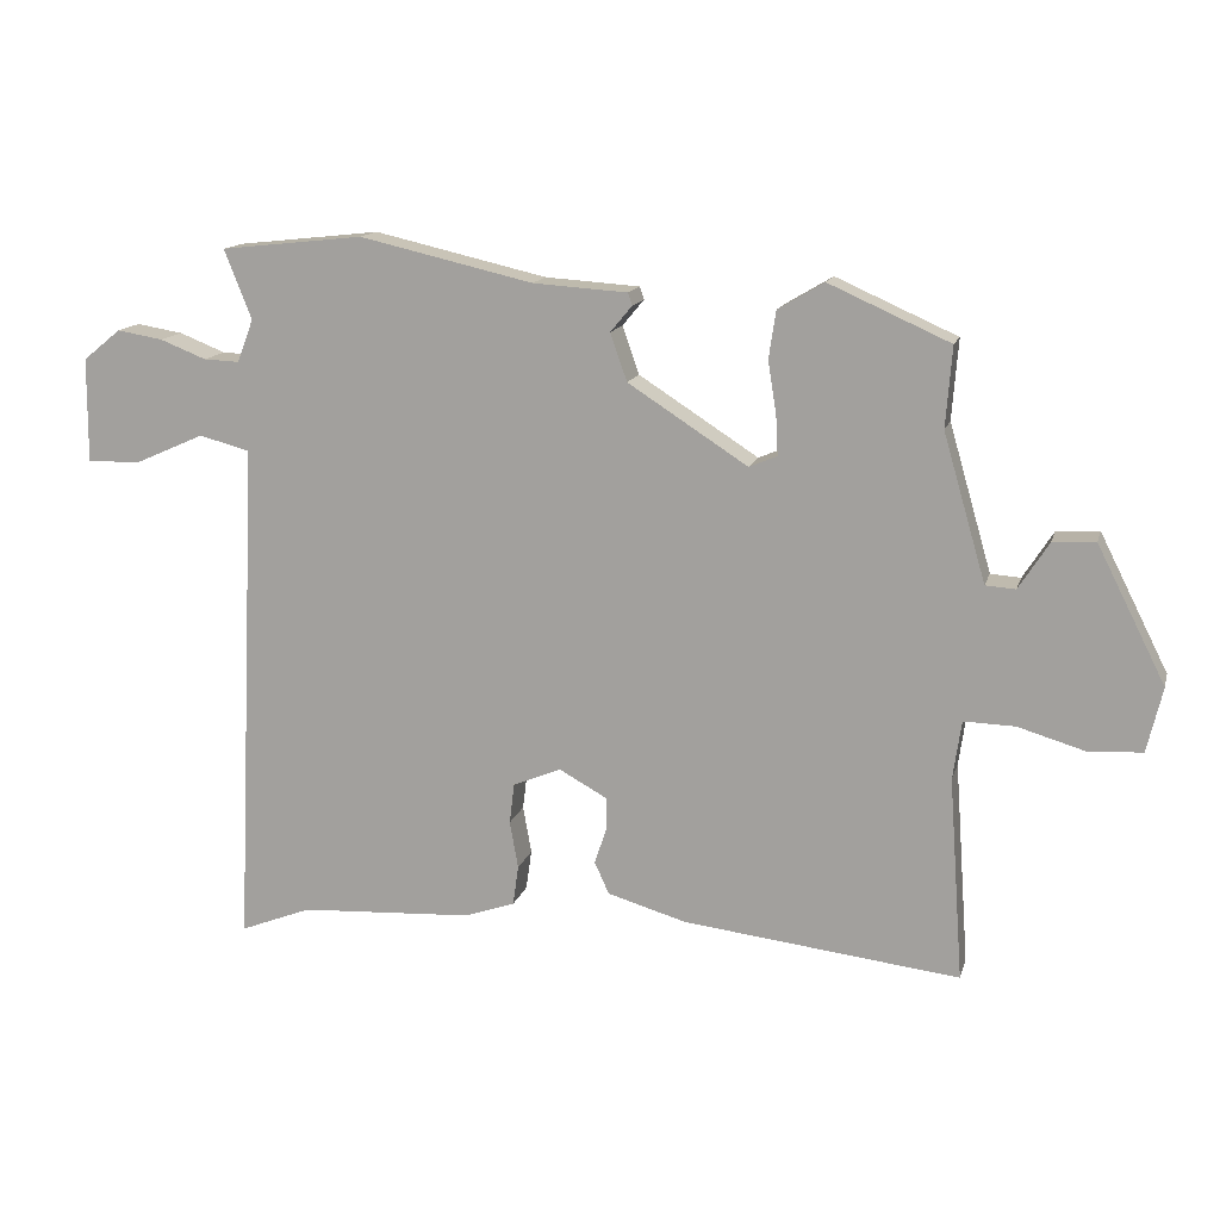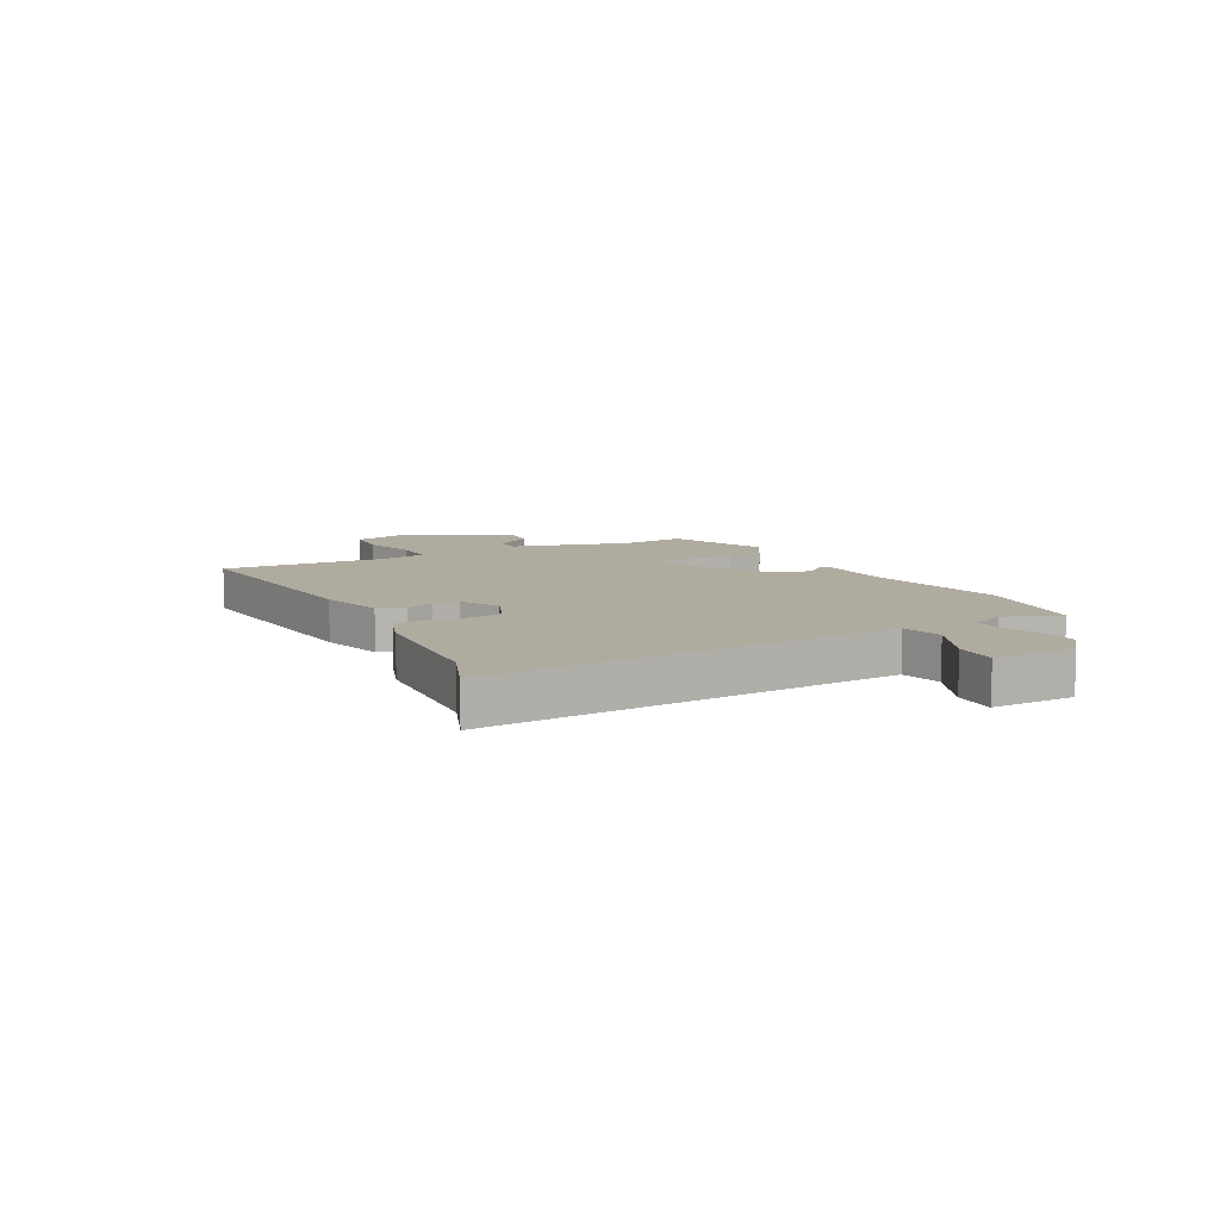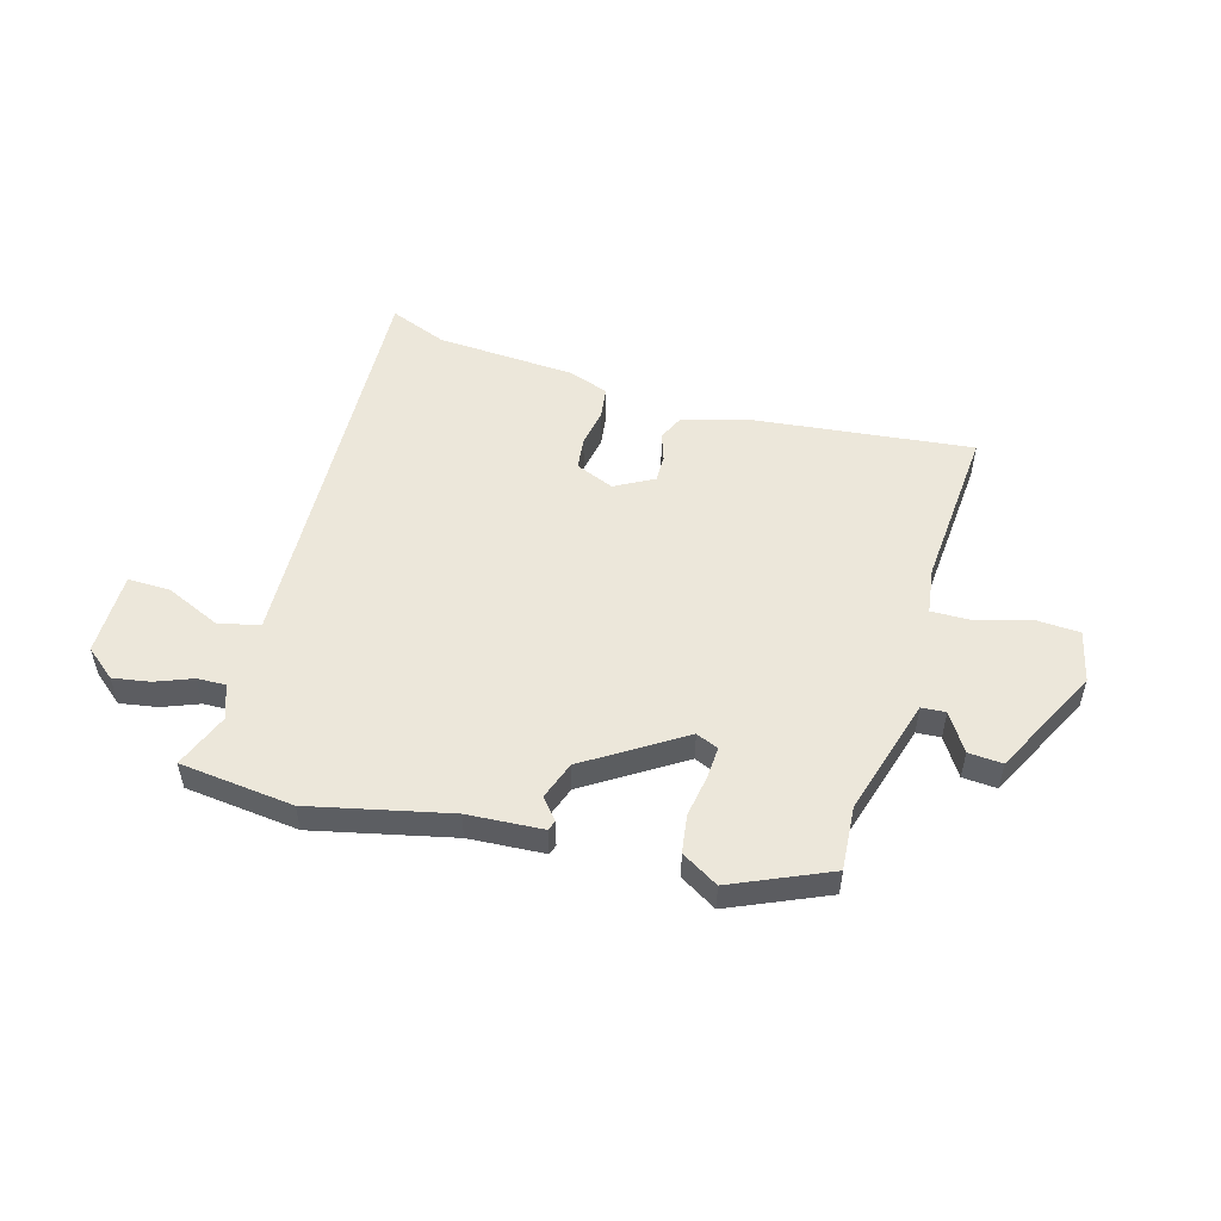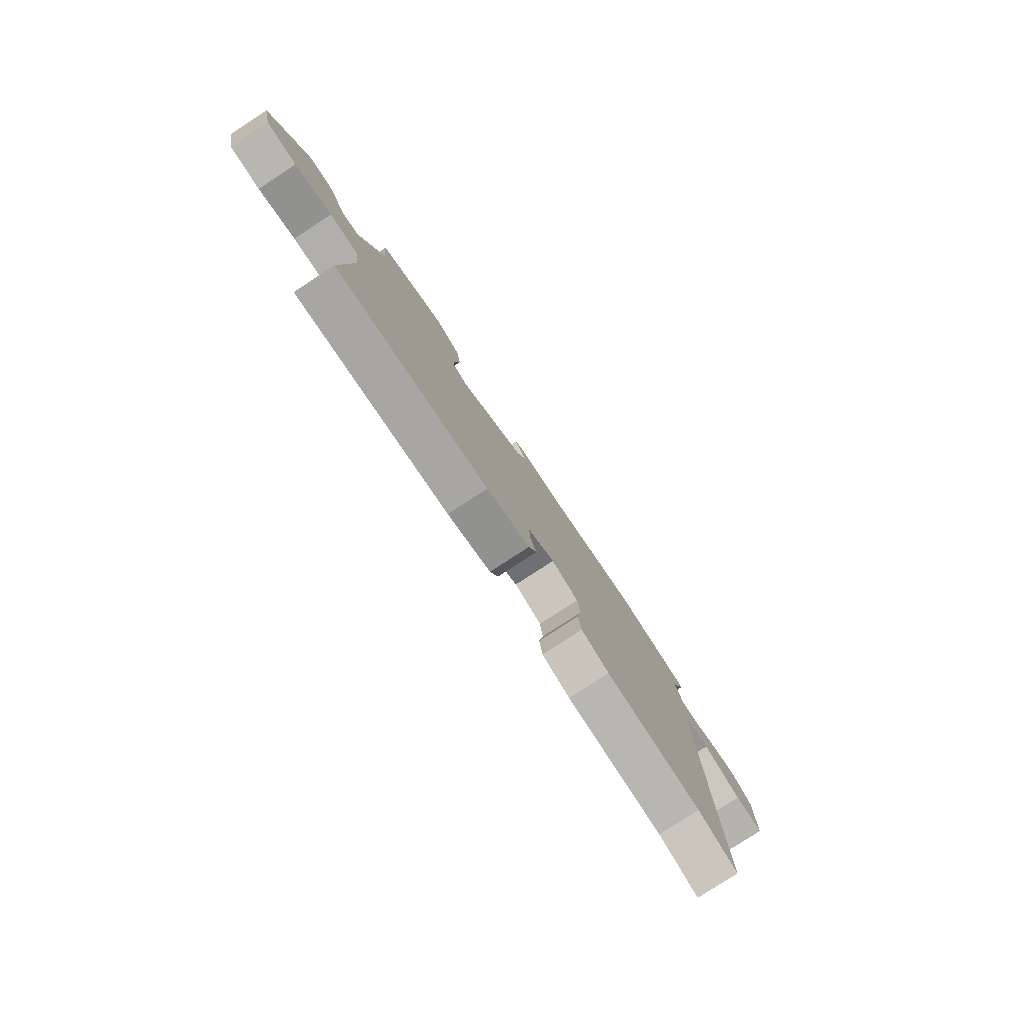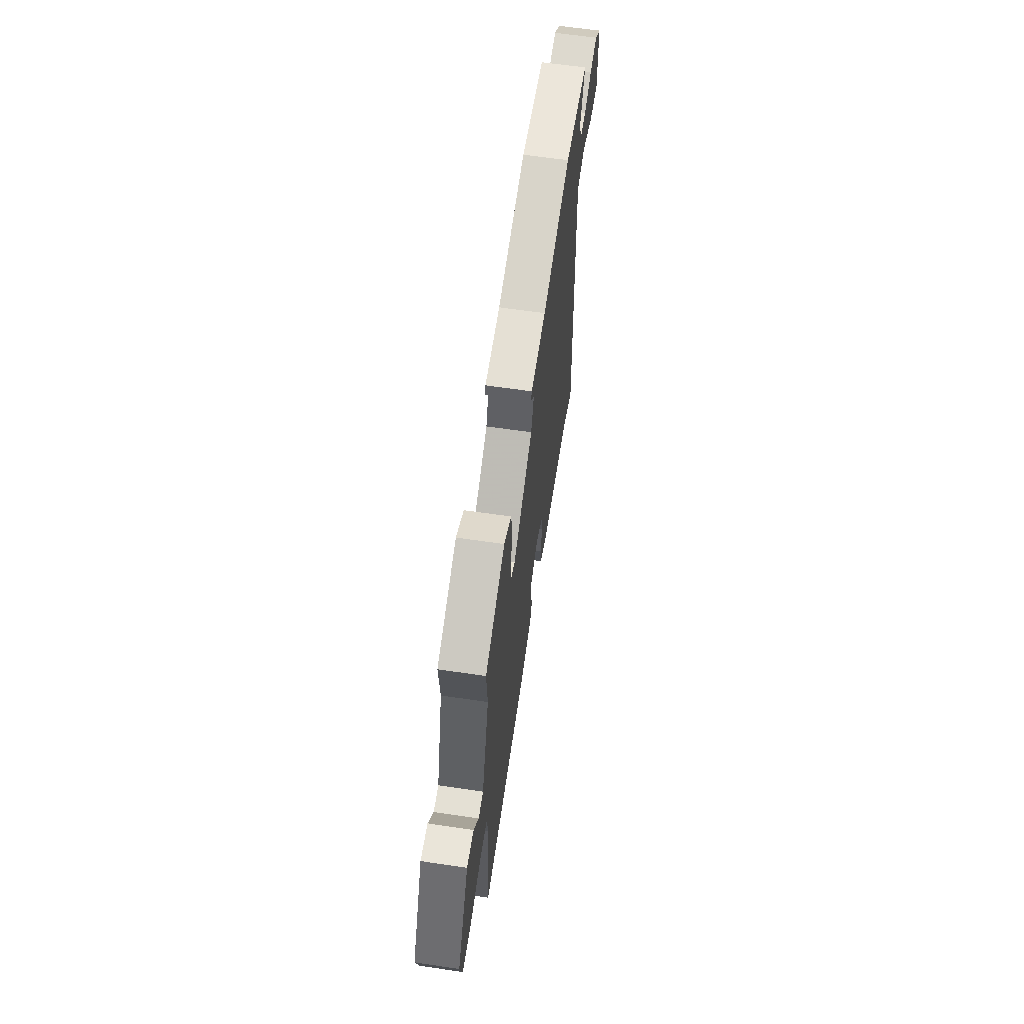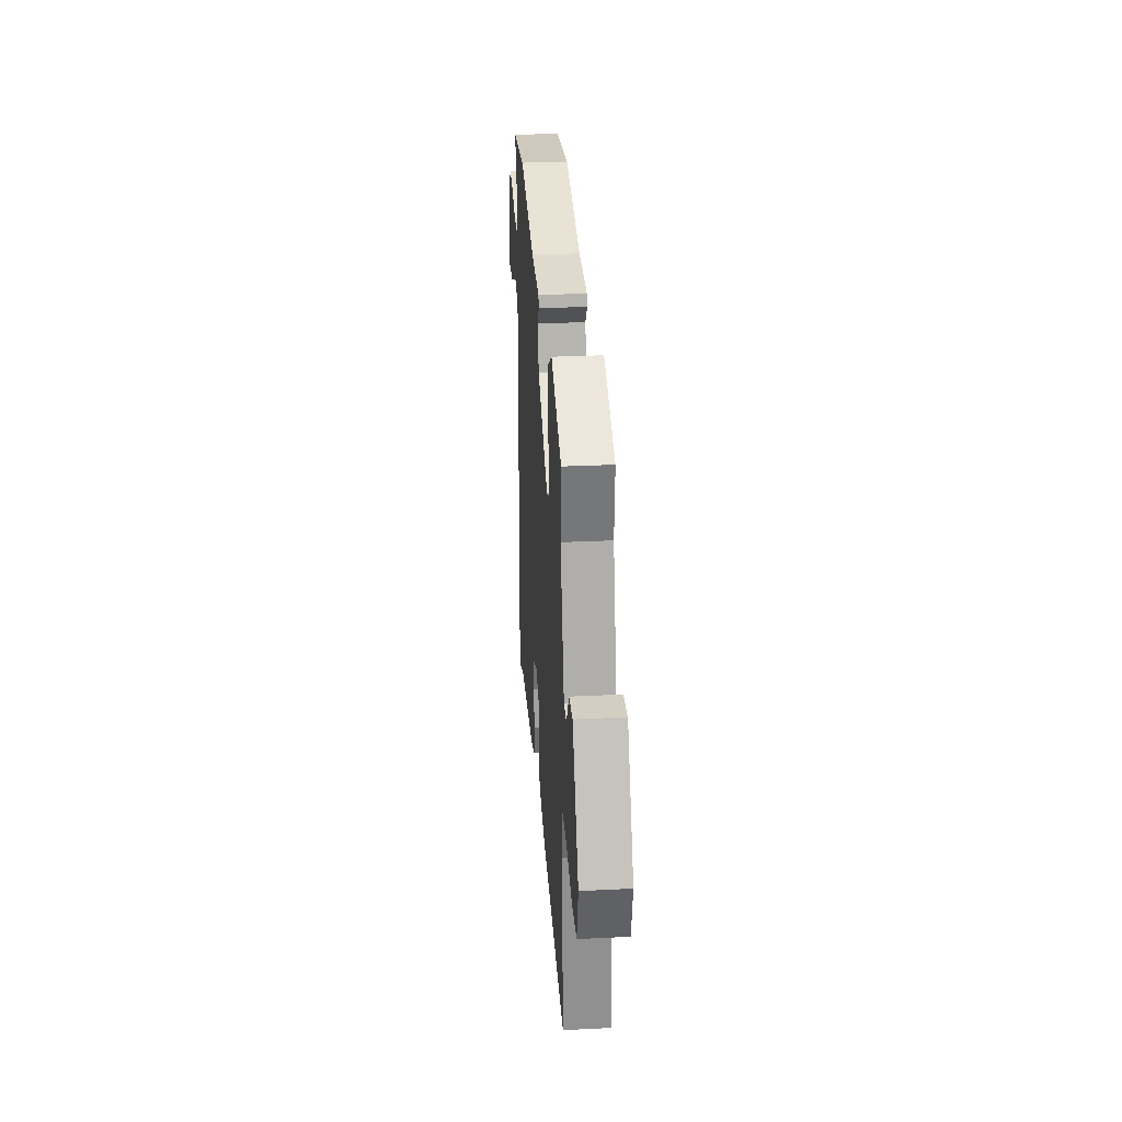
<metadata>
{"format":"obj","ext":"obj","renderer":"f3d","projection":"perspective","resolution":1024,"background":"white","views":[{"elev":14.1,"azim":14.2,"up":"+Z"},{"elev":9.7,"azim":-118.0,"up":"+Y"},{"elev":52.3,"azim":16.2,"up":"+Y"},{"elev":-79.3,"azim":123.2,"up":"+Z"},{"elev":61.9,"azim":98.6,"up":"+Z"},{"elev":28.7,"azim":85.8,"up":"+Z"}]}
</metadata>
<code>
v -0.565 0.07 0.493
v -0.361 0.07 0.515
v -0.113 0.07 0.458
v 0.022 0.07 0.449
v 0.028 0.07 0.431
v -0.003 0.07 0.394
v 0.021 0.07 0.326
v 0.192 0.07 0.216
v 0.232 0.07 0.233
v 0.229 0.07 0.29
v 0.217 0.07 0.364
v 0.227 0.07 0.432
v 0.293 0.07 0.471
v 0.466 0.07 0.394
v 0.457 0.07 0.279
v 0.518 0.07 0.069
v 0.561 0.07 0.066
v 0.604 0.07 0.133
v 0.665 0.07 0.137
v 0.763 0.07 -0.057
v 0.741 0.07 -0.15
v 0.663 0.07 -0.154
v 0.568 0.07 -0.126
v 0.495 0.07 -0.124
v 0.483 0.07 -0.208
v 0.504 0.07 -0.499
v 0.108 0.07 -0.453
v -0.005 0.07 -0.42
v -0.026 0.07 -0.374
v -0.009 0.07 -0.324
v -0.008 0.07 -0.276
v -0.077 0.07 -0.238
v -0.146 0.07 -0.266
v -0.153 0.07 -0.324
v -0.141 0.07 -0.392
v -0.149 0.07 -0.449
v -0.221 0.07 -0.474
v -0.47 0.07 -0.488
v -0.572 0.07 -0.528
v -0.547 0.07 0.017
v -0.539 0.07 0.205
v -0.611 0.07 0.224
v -0.711 0.07 0.18
v -0.787 0.07 0.179
v -0.786 0.07 0.328
v -0.732 0.07 0.372
v -0.666 0.07 0.361
v -0.6 0.07 0.335
v -0.549 0.07 0.333
v -0.526 0.07 0.394
v -0.565 0 0.493
v -0.361 0 0.515
v -0.113 0 0.458
v 0.022 0 0.449
v 0.028 0 0.431
v -0.003 0 0.394
v 0.021 0 0.326
v 0.192 0 0.216
v 0.232 0 0.233
v 0.229 0 0.29
v 0.217 0 0.364
v 0.227 0 0.432
v 0.293 0 0.471
v 0.466 0 0.394
v 0.457 0 0.279
v 0.518 0 0.069
v 0.561 0 0.066
v 0.604 0 0.133
v 0.665 0 0.137
v 0.763 0 -0.057
v 0.741 0 -0.15
v 0.663 0 -0.154
v 0.568 0 -0.126
v 0.495 0 -0.124
v 0.483 0 -0.208
v 0.504 0 -0.499
v 0.108 0 -0.453
v -0.005 0 -0.42
v -0.026 0 -0.374
v -0.009 0 -0.324
v -0.008 0 -0.276
v -0.077 0 -0.238
v -0.146 0 -0.266
v -0.153 0 -0.324
v -0.141 0 -0.392
v -0.149 0 -0.449
v -0.221 0 -0.474
v -0.47 0 -0.488
v -0.572 0 -0.528
v -0.547 0 0.017
v -0.539 0 0.205
v -0.611 0 0.224
v -0.711 0 0.18
v -0.787 0 0.179
v -0.786 0 0.328
v -0.732 0 0.372
v -0.666 0 0.361
v -0.6 0 0.335
v -0.549 0 0.333
v -0.526 0 0.394
f 46 47 48
f 45 46 48
f 44 45 48
f 43 44 48
f 42 43 48
f 41 42 48 49
f 38 39 40
f 38 40 41
f 37 38 41
f 36 37 41
f 35 36 41
f 34 35 41
f 41 49 50
f 34 41 50
f 33 34 50
f 28 29 30
f 27 28 30
f 26 27 30
f 25 26 30
f 24 25 30 31
f 21 22 23
f 20 21 23
f 19 20 23
f 18 19 23
f 17 18 23
f 16 17 23 24
f 24 31 32
f 16 24 32
f 15 16 32
f 13 14 15
f 12 13 15
f 11 12 15
f 10 11 15
f 3 4 5 6
f 3 6 7
f 2 3 7
f 1 2 7 8
f 33 50 1 8
f 32 33 8 9
f 15 32 9
f 9 10 15
f 98 97 96
f 98 96 95
f 98 95 94
f 98 94 93
f 98 93 92
f 99 98 92 91
f 90 89 88
f 91 90 88
f 91 88 87
f 91 87 86
f 91 86 85
f 91 85 84
f 100 99 91
f 100 91 84
f 100 84 83
f 80 79 78
f 80 78 77
f 80 77 76
f 80 76 75
f 81 80 75 74
f 73 72 71
f 73 71 70
f 73 70 69
f 73 69 68
f 73 68 67
f 74 73 67 66
f 82 81 74
f 82 74 66
f 82 66 65
f 65 64 63
f 65 63 62
f 65 62 61
f 65 61 60
f 56 55 54 53
f 57 56 53
f 57 53 52
f 58 57 52 51
f 58 51 100 83
f 59 58 83 82
f 59 82 65
f 65 60 59
f 1 51 52 2
f 2 52 53 3
f 3 53 54 4
f 4 54 55 5
f 5 55 56 6
f 6 56 57 7
f 7 57 58 8
f 8 58 59 9
f 9 59 60 10
f 10 60 61 11
f 11 61 62 12
f 12 62 63 13
f 13 63 64 14
f 14 64 65 15
f 15 65 66 16
f 16 66 67 17
f 17 67 68 18
f 18 68 69 19
f 19 69 70 20
f 20 70 71 21
f 21 71 72 22
f 22 72 73 23
f 23 73 74 24
f 24 74 75 25
f 25 75 76 26
f 26 76 77 27
f 27 77 78 28
f 28 78 79 29
f 29 79 80 30
f 30 80 81 31
f 31 81 82 32
f 32 82 83 33
f 33 83 84 34
f 34 84 85 35
f 35 85 86 36
f 36 86 87 37
f 37 87 88 38
f 38 88 89 39
f 39 89 90 40
f 40 90 91 41
f 41 91 92 42
f 42 92 93 43
f 43 93 94 44
f 44 94 95 45
f 45 95 96 46
f 46 96 97 47
f 47 97 98 48
f 48 98 99 49
f 49 99 100 50
f 50 100 51 1

</code>
